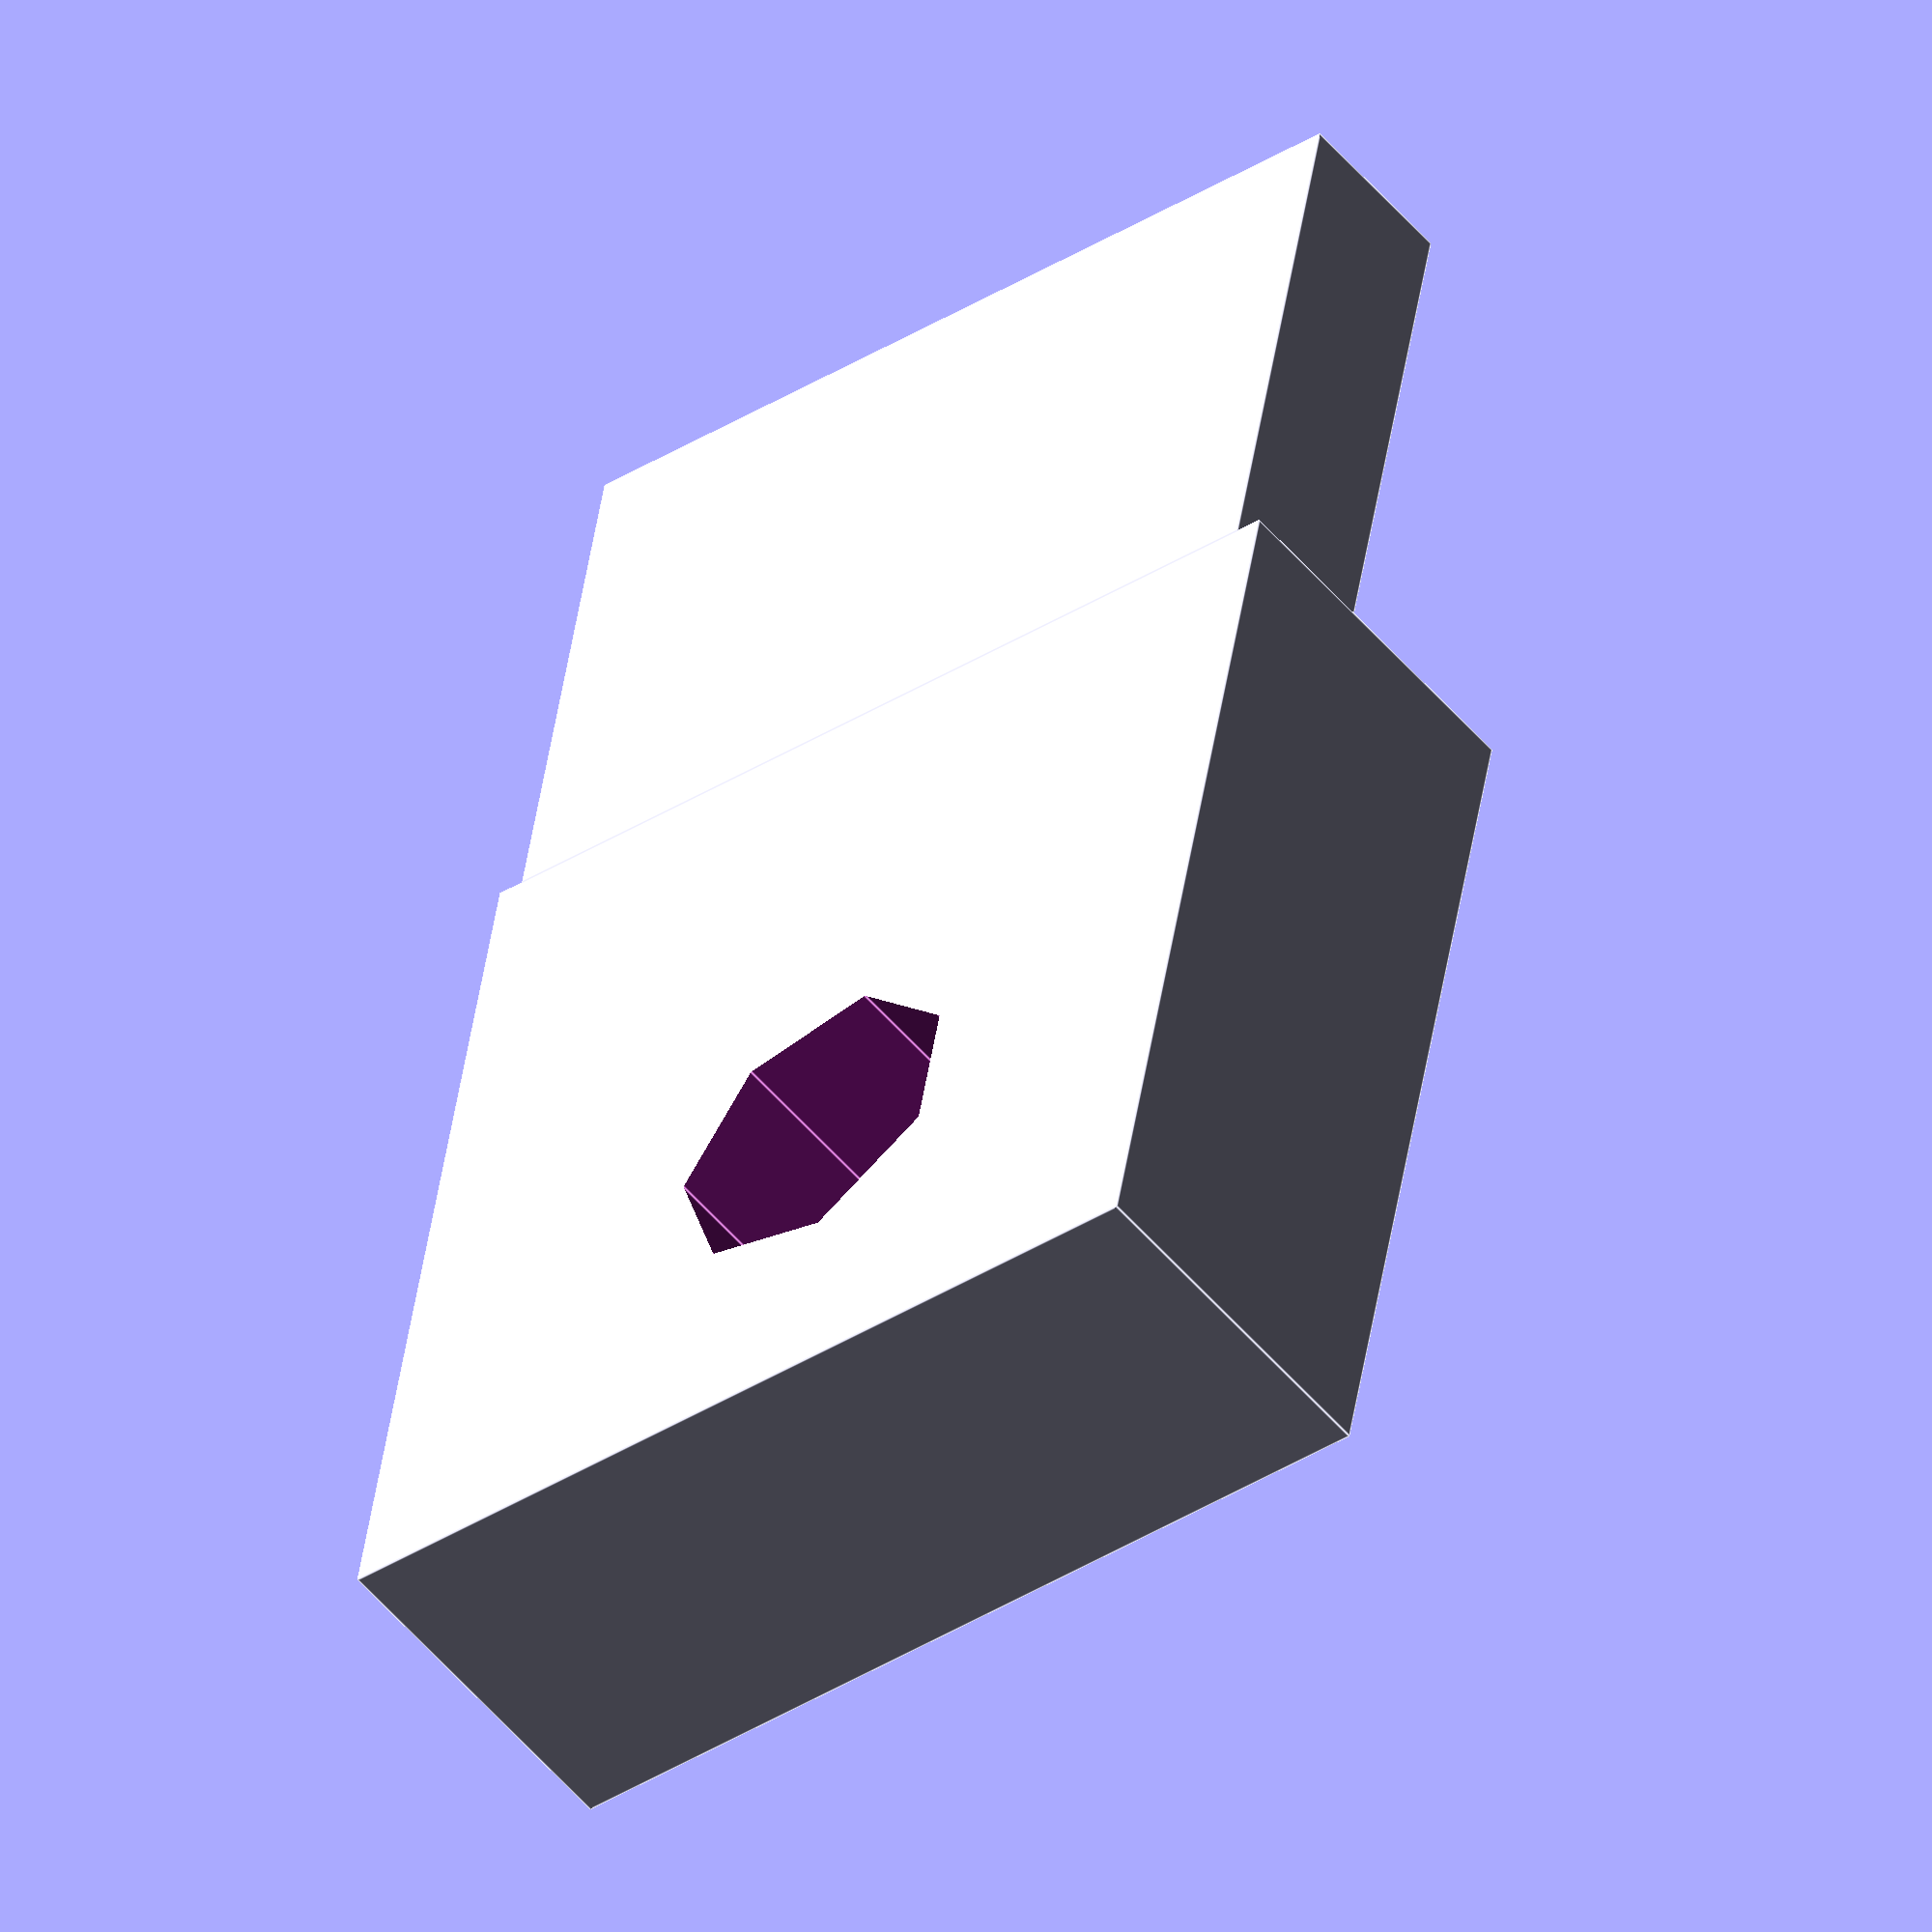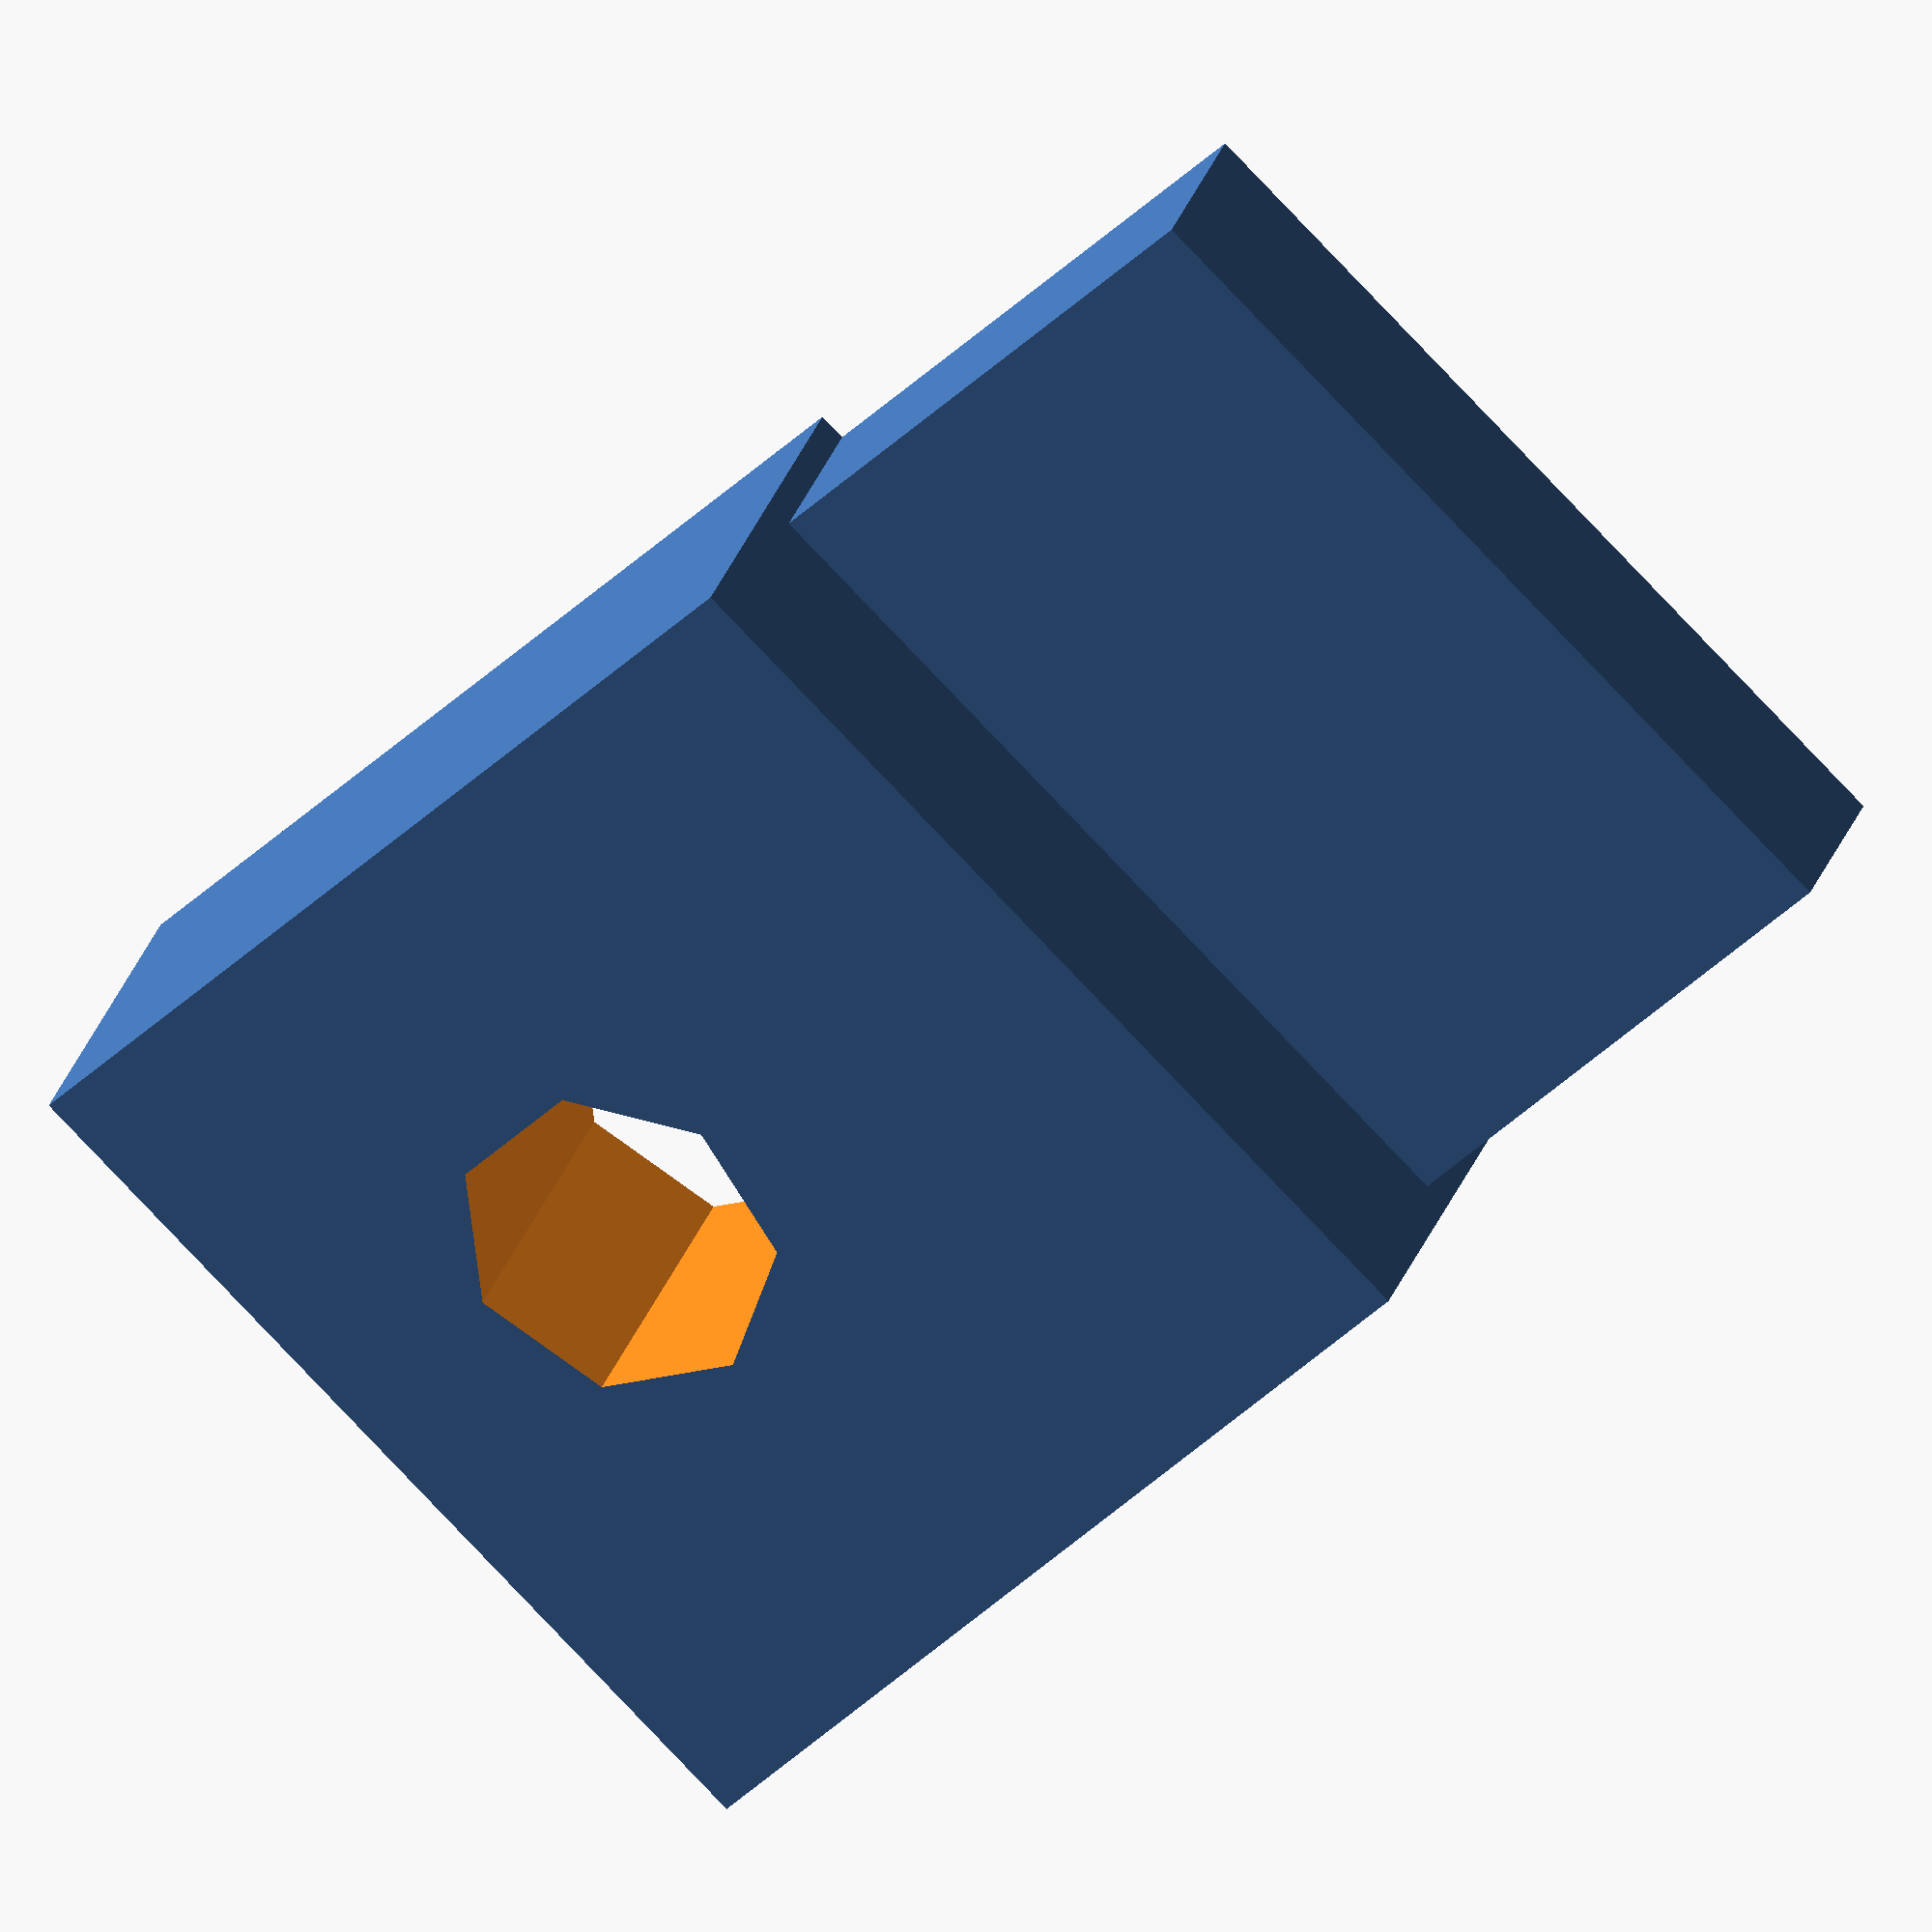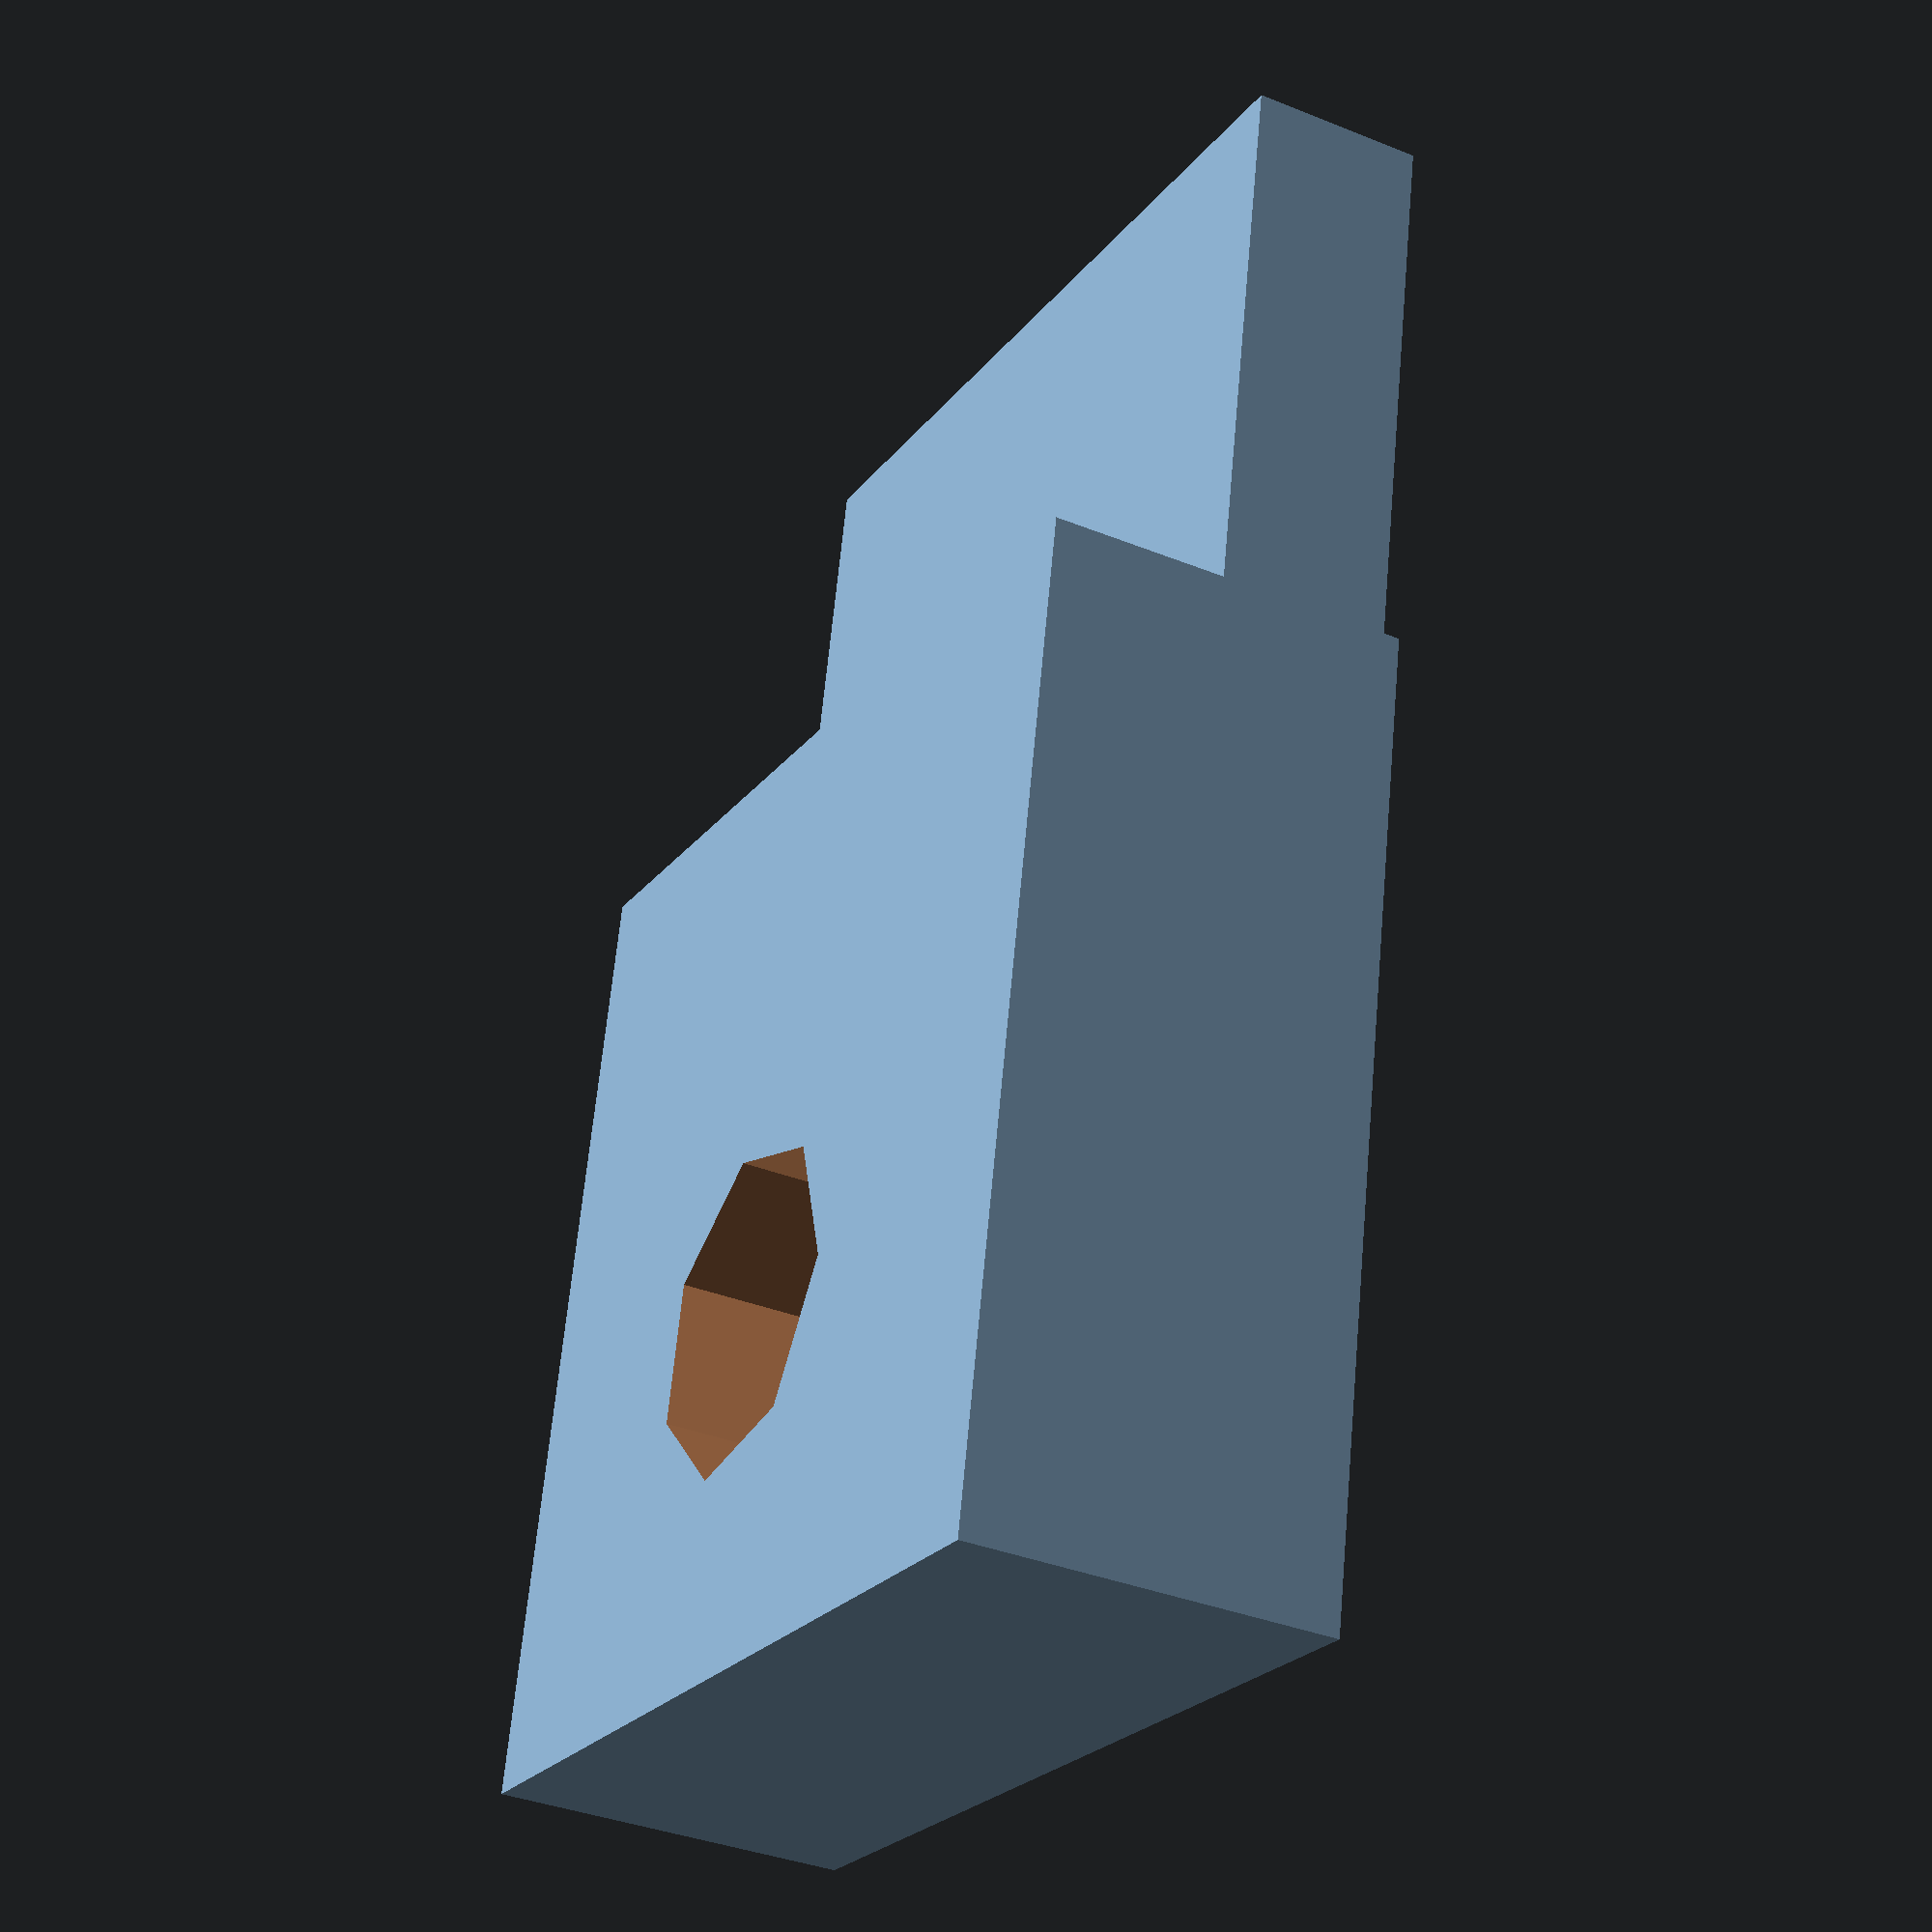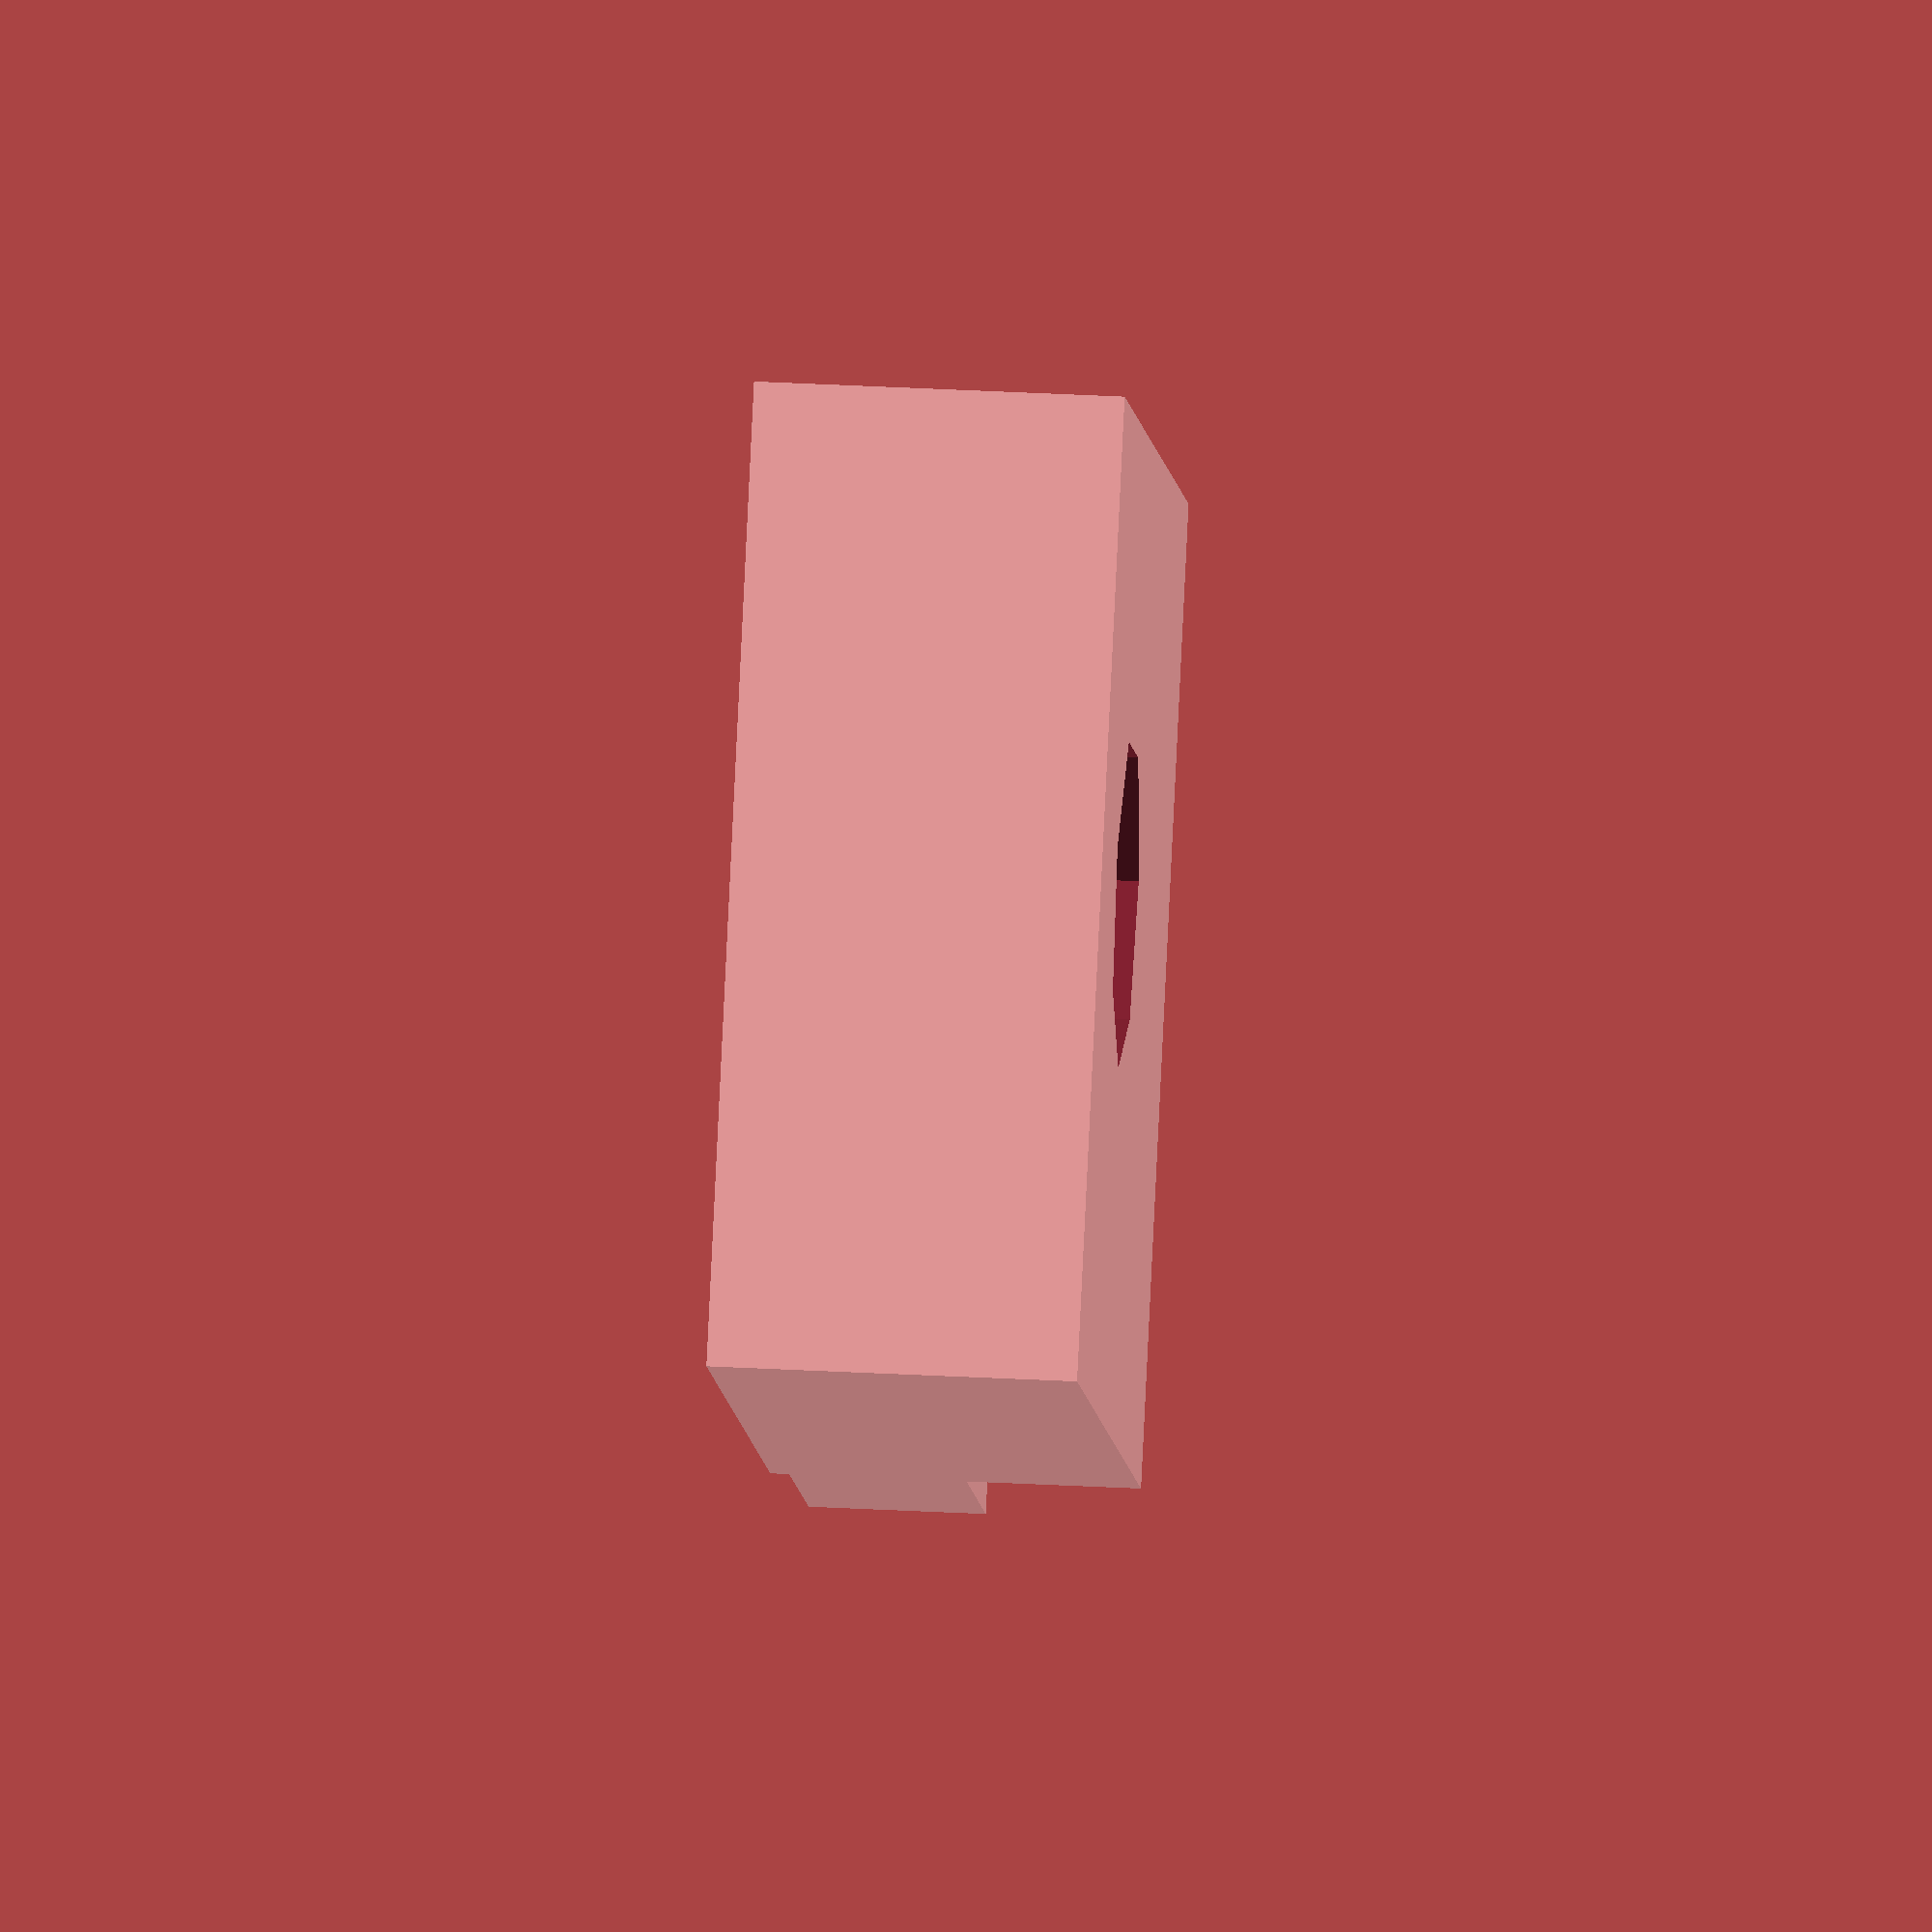
<openscad>

insideThickness=2.16;       // 0.085 inches
insideWidth=11.35;          // 0.447 inches

outsideThickness=4.52;      // 0.178 inches
outsideWidth=insideWidth;   // Easier to print on its side
connectorThickness=0.35;

ringhole=4.1;               // Measures at 0.125 inches.  Sized up a bit to actually fit
depth=7;                    // Measures about 8-9mm max


module usbThing (cScale) {
    rotate(a=[90, -90, 0])
    union() {
        cube([insideThickness*cScale, insideWidth, depth]);
        
        translate([0, -connectorThickness, -ringhole-8])
        difference() {
            cube([outsideThickness, outsideWidth+connectorThickness*2, ringhole+8]);
            
            rotate(a=[-90, 0, 90])
            translate([outsideWidth/2, -2-ringhole*1.25/2, -outsideThickness/2])
            cylinder(r=ringhole/2, h=outsideThickness*1.05, center=true);
        }
    }
}

usbThing(1);  // Print at 100% scale

// Print smaller copies in 2% increments
//
// translate([20, 0, 0])
// usbThing(0.98);
//
// translate([40, 0, 0])
// usbThing(0.96);
//
// translate([60, 0, 0])
// usbThing(0.94);
//
// translate([80, 0, 0])
// usbThing(0.92);
</openscad>
<views>
elev=232.5 azim=349.4 roll=321.2 proj=o view=edges
elev=329.4 azim=224.2 roll=17.5 proj=o view=wireframe
elev=35.9 azim=191.1 roll=62.0 proj=p view=wireframe
elev=149.3 azim=126.8 roll=265.4 proj=o view=wireframe
</views>
